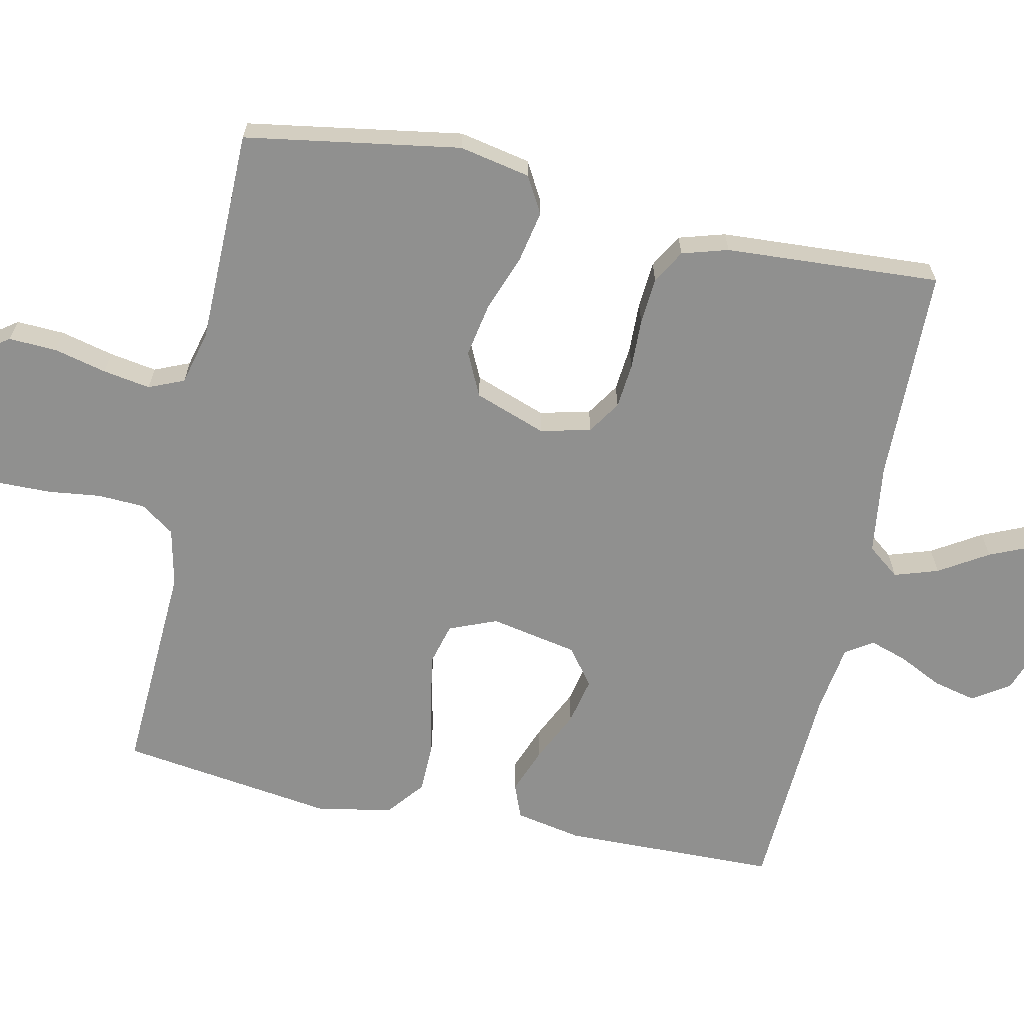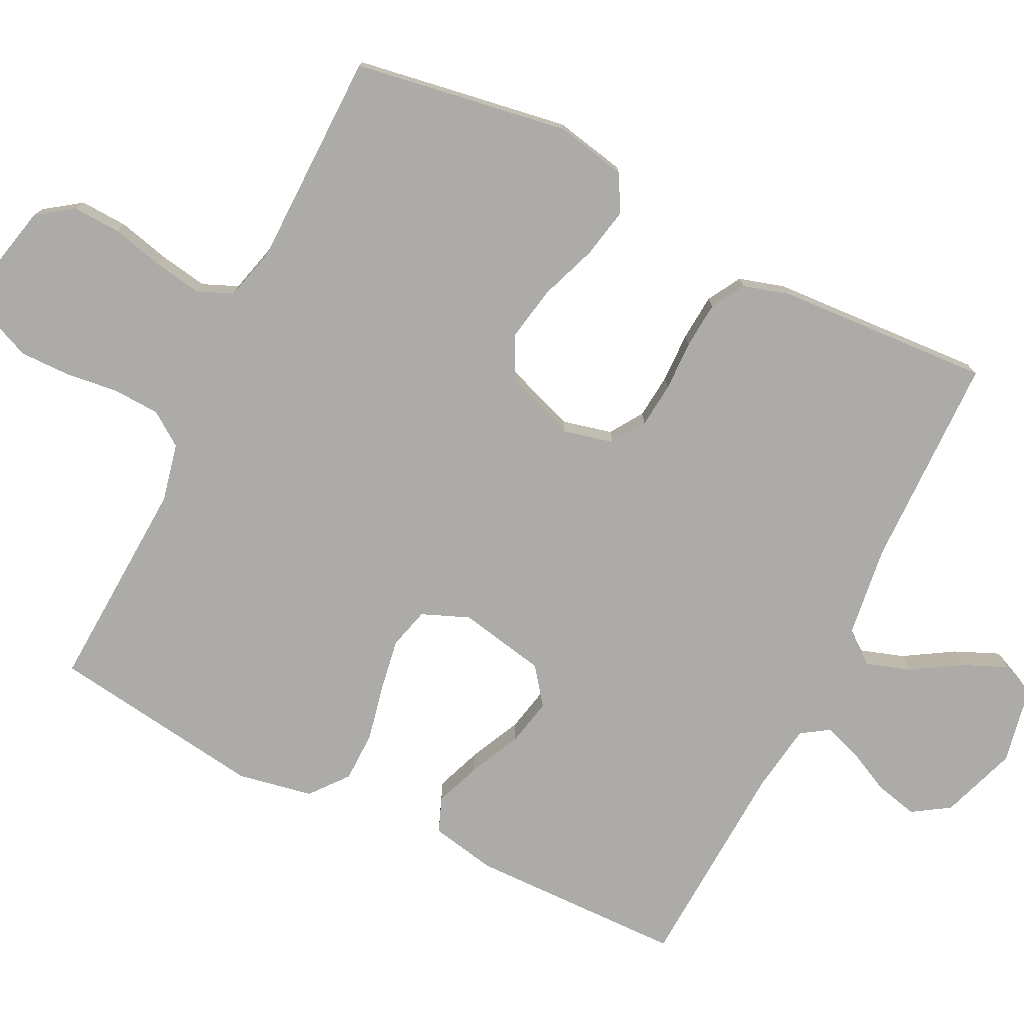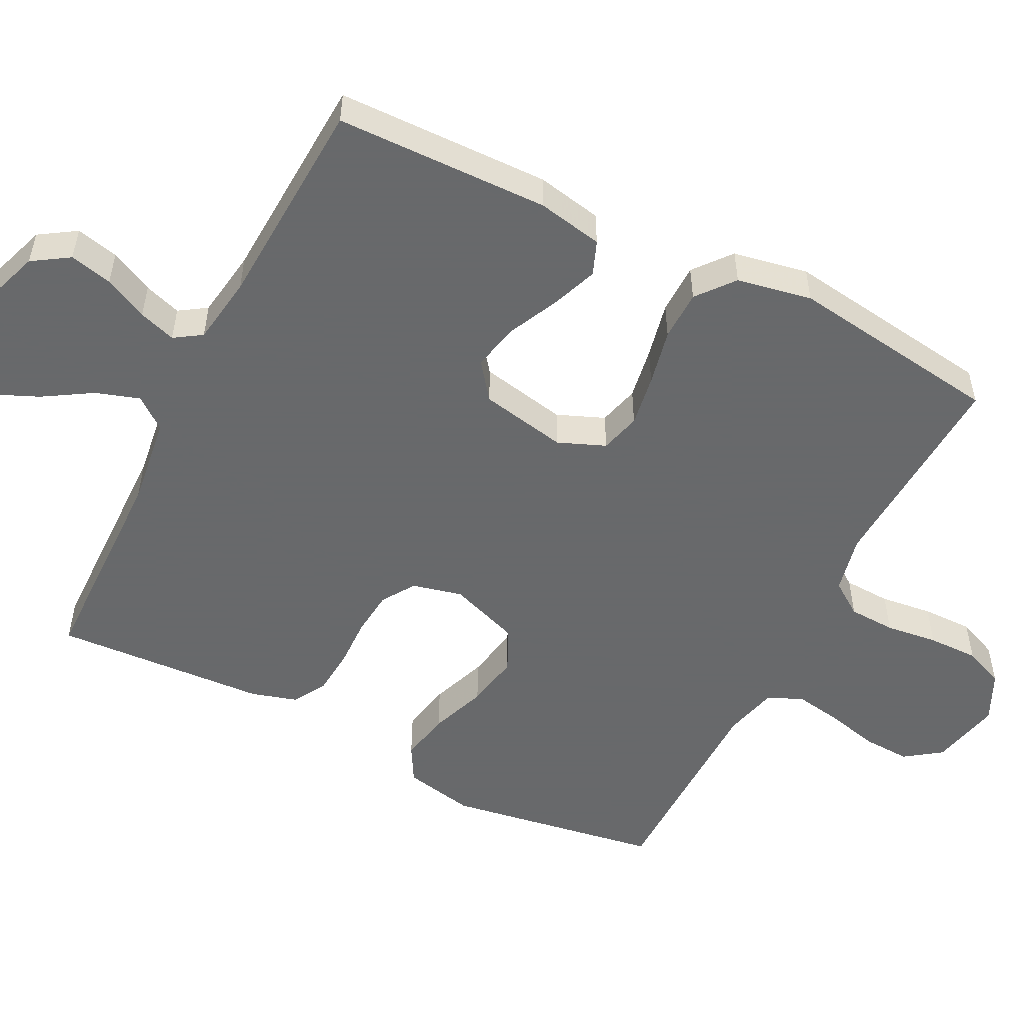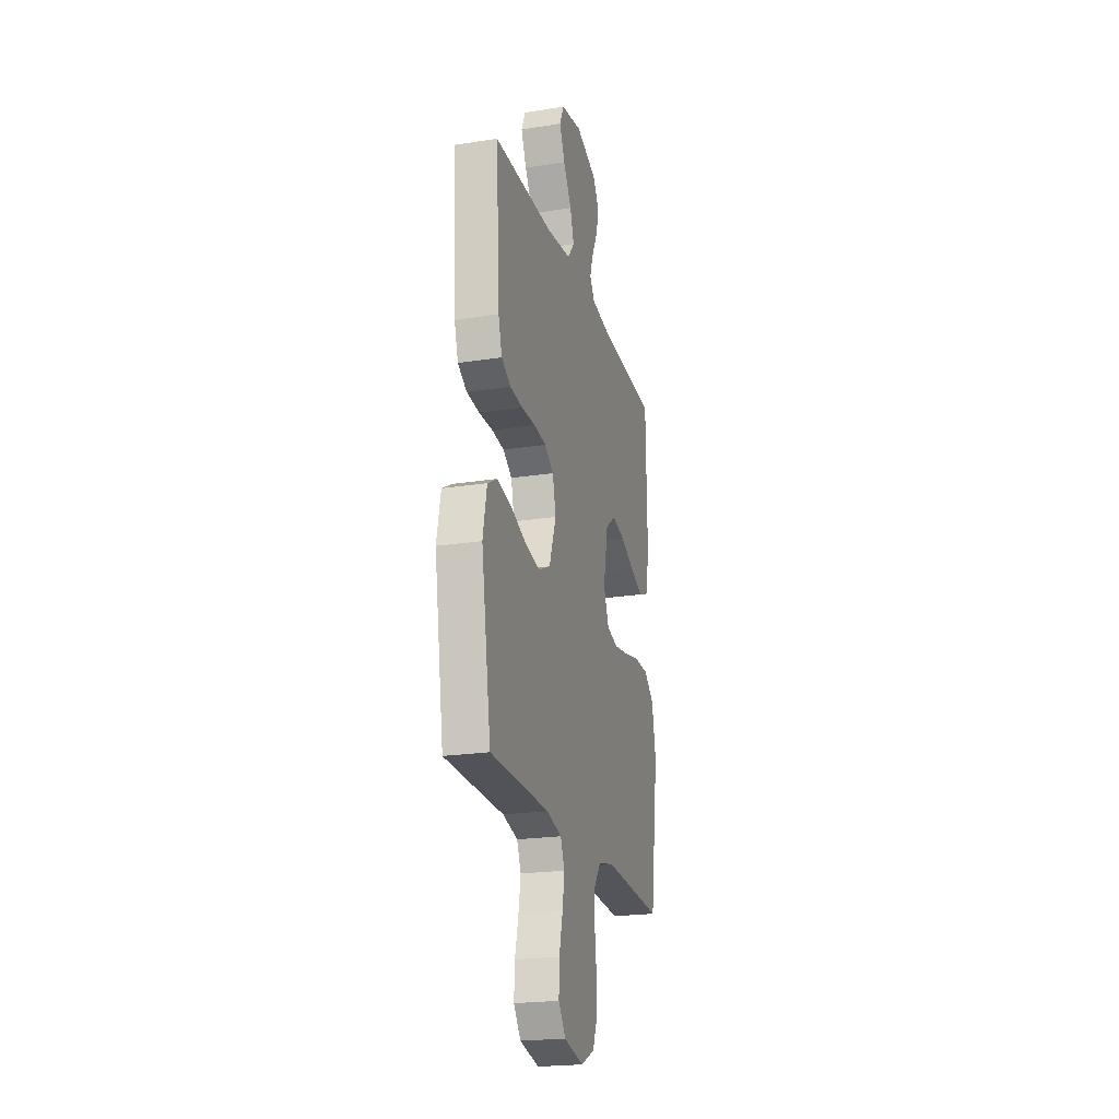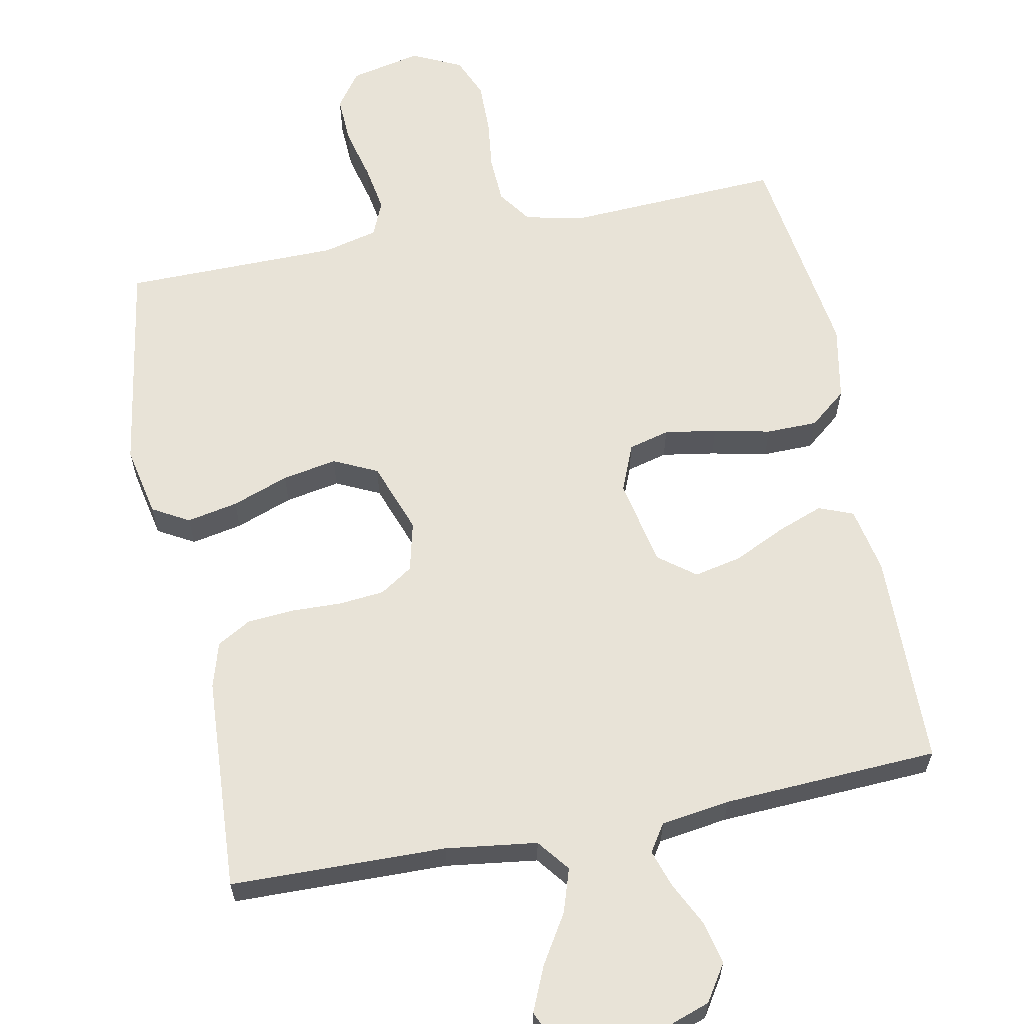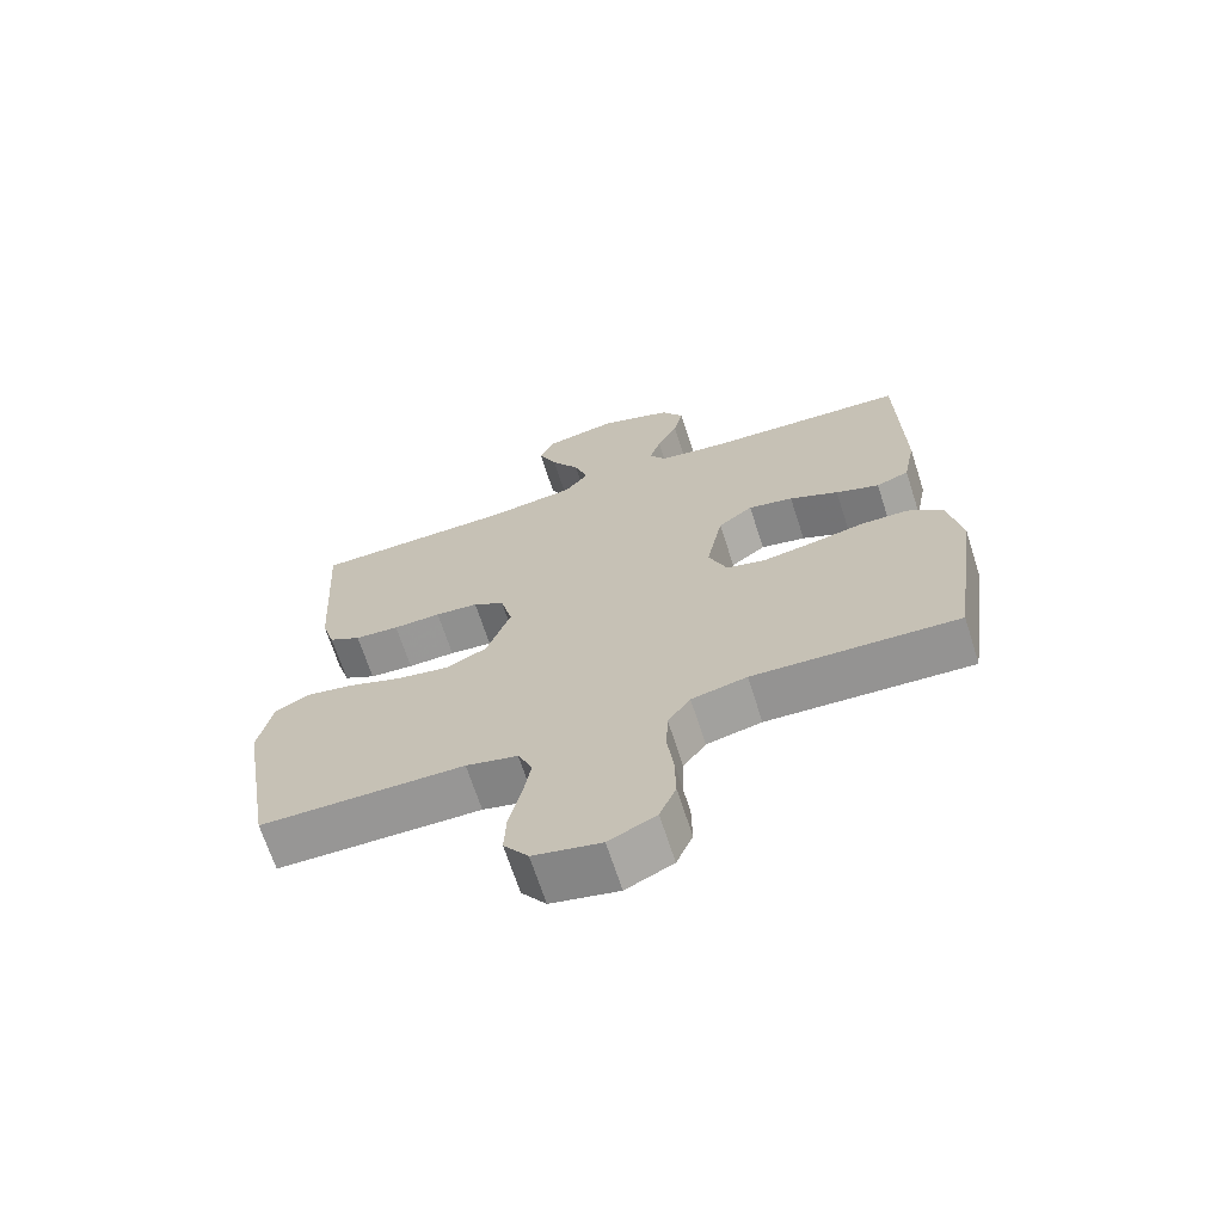
<metadata>
{"format":"obj","ext":"obj","renderer":"f3d","projection":"perspective","resolution":1024,"background":"white","views":[{"elev":-65.5,"azim":-102.1,"up":"+Y"},{"elev":-76.2,"azim":-116.4,"up":"+Y"},{"elev":-52.6,"azim":63.1,"up":"+Y"},{"elev":-22.1,"azim":-74.7,"up":"+Z"},{"elev":62.2,"azim":-11.2,"up":"+Y"},{"elev":-68.1,"azim":17.9,"up":"+Z"}]}
</metadata>
<code>
v -0.5 0.07 -0.5
v -0.549 0.07 -0.2
v -0.529 0.07 -0.101
v -0.478 0.07 -0.072
v -0.407 0.07 -0.086
v -0.328 0.07 -0.115
v -0.252 0.07 -0.129
v -0.191 0.07 -0.1
v -0.155 0.07 0
v -0.172 0.07 0.07
v -0.218 0.07 0.1
v -0.281 0.07 0.106
v -0.351 0.07 0.104
v -0.416 0.07 0.109
v -0.463 0.07 0.136
v -0.482 0.07 0.2
v -0.5 0.07 0.5
v -0.2 0.07 0.506
v -0.073 0.07 0.523
v -0.038 0.07 0.568
v -0.058 0.07 0.629
v -0.1 0.07 0.697
v -0.127 0.07 0.759
v -0.106 0.07 0.807
v 0 0.07 0.828
v 0.107 0.07 0.791
v 0.14 0.07 0.74
v 0.126 0.07 0.68
v 0.096 0.07 0.619
v 0.079 0.07 0.567
v 0.104 0.07 0.529
v 0.2 0.07 0.515
v 0.5 0.07 0.5
v 0.506 0.07 0.2
v 0.488 0.07 0.108
v 0.44 0.07 0.089
v 0.376 0.07 0.113
v 0.304 0.07 0.147
v 0.238 0.07 0.161
v 0.187 0.07 0.122
v 0.163 0.07 0
v 0.19 0.07 -0.066
v 0.247 0.07 -0.081
v 0.32 0.07 -0.069
v 0.399 0.07 -0.052
v 0.47 0.07 -0.053
v 0.522 0.07 -0.095
v 0.542 0.07 -0.2
v 0.5 0.07 -0.5
v 0.2 0.07 -0.485
v 0.119 0.07 -0.503
v 0.086 0.07 -0.55
v 0.083 0.07 -0.616
v 0.092 0.07 -0.689
v 0.093 0.07 -0.76
v 0.069 0.07 -0.817
v 0 0.07 -0.85
v -0.099 0.07 -0.828
v -0.135 0.07 -0.778
v -0.132 0.07 -0.711
v -0.114 0.07 -0.637
v -0.103 0.07 -0.571
v -0.124 0.07 -0.522
v -0.2 0.07 -0.503
v -0.5 0 -0.5
v -0.549 0 -0.2
v -0.529 0 -0.101
v -0.478 0 -0.072
v -0.407 0 -0.086
v -0.328 0 -0.115
v -0.252 0 -0.129
v -0.191 0 -0.1
v -0.155 0 0
v -0.172 0 0.07
v -0.218 0 0.1
v -0.281 0 0.106
v -0.351 0 0.104
v -0.416 0 0.109
v -0.463 0 0.136
v -0.482 0 0.2
v -0.5 0 0.5
v -0.2 0 0.506
v -0.073 0 0.523
v -0.038 0 0.568
v -0.058 0 0.629
v -0.1 0 0.697
v -0.127 0 0.759
v -0.106 0 0.807
v 0 0 0.828
v 0.107 0 0.791
v 0.14 0 0.74
v 0.126 0 0.68
v 0.096 0 0.619
v 0.079 0 0.567
v 0.104 0 0.529
v 0.2 0 0.515
v 0.5 0 0.5
v 0.506 0 0.2
v 0.488 0 0.108
v 0.44 0 0.089
v 0.376 0 0.113
v 0.304 0 0.147
v 0.238 0 0.161
v 0.187 0 0.122
v 0.163 0 0
v 0.19 0 -0.066
v 0.247 0 -0.081
v 0.32 0 -0.069
v 0.399 0 -0.052
v 0.47 0 -0.053
v 0.522 0 -0.095
v 0.542 0 -0.2
v 0.5 0 -0.5
v 0.2 0 -0.485
v 0.119 0 -0.503
v 0.086 0 -0.55
v 0.083 0 -0.616
v 0.092 0 -0.689
v 0.093 0 -0.76
v 0.069 0 -0.817
v 0 0 -0.85
v -0.099 0 -0.828
v -0.135 0 -0.778
v -0.132 0 -0.711
v -0.114 0 -0.637
v -0.103 0 -0.571
v -0.124 0 -0.522
v -0.2 0 -0.503
f 58 59 60 61
f 58 61 62
f 57 58 62
f 56 57 62
f 53 54 55 56
f 52 53 56 62
f 51 52 62 63
f 47 48 49 50
f 44 45 46 47
f 43 44 47 50
f 42 43 50 51
f 35 36 37 38
f 35 38 39
f 32 33 34 35
f 31 32 35 39
f 30 31 39 40
f 26 27 28 29
f 26 29 30
f 25 26 30
f 21 22 23 24
f 20 21 24 25
f 15 16 17 18
f 15 18 19
f 12 13 14 15
f 11 12 15 19
f 10 11 19 20
f 3 4 5 6
f 3 6 7
f 64 1 2 3
f 64 3 7
f 63 64 7 8
f 41 42 51 63
f 41 63 8 9
f 20 25 30 40
f 20 40 41
f 9 10 20 41
f 125 124 123 122
f 126 125 122
f 126 122 121
f 126 121 120
f 120 119 118 117
f 126 120 117 116
f 127 126 116 115
f 114 113 112 111
f 111 110 109 108
f 114 111 108 107
f 115 114 107 106
f 102 101 100 99
f 103 102 99
f 99 98 97 96
f 103 99 96 95
f 104 103 95 94
f 93 92 91 90
f 94 93 90
f 94 90 89
f 88 87 86 85
f 89 88 85 84
f 82 81 80 79
f 83 82 79
f 79 78 77 76
f 83 79 76 75
f 84 83 75 74
f 70 69 68 67
f 71 70 67
f 67 66 65 128
f 71 67 128
f 72 71 128 127
f 127 115 106 105
f 73 72 127 105
f 104 94 89 84
f 105 104 84
f 105 84 74 73
f 1 65 66 2
f 2 66 67 3
f 3 67 68 4
f 4 68 69 5
f 5 69 70 6
f 6 70 71 7
f 7 71 72 8
f 8 72 73 9
f 9 73 74 10
f 10 74 75 11
f 11 75 76 12
f 12 76 77 13
f 13 77 78 14
f 14 78 79 15
f 15 79 80 16
f 16 80 81 17
f 17 81 82 18
f 18 82 83 19
f 19 83 84 20
f 20 84 85 21
f 21 85 86 22
f 22 86 87 23
f 23 87 88 24
f 24 88 89 25
f 25 89 90 26
f 26 90 91 27
f 27 91 92 28
f 28 92 93 29
f 29 93 94 30
f 30 94 95 31
f 31 95 96 32
f 32 96 97 33
f 33 97 98 34
f 34 98 99 35
f 35 99 100 36
f 36 100 101 37
f 37 101 102 38
f 38 102 103 39
f 39 103 104 40
f 40 104 105 41
f 41 105 106 42
f 42 106 107 43
f 43 107 108 44
f 44 108 109 45
f 45 109 110 46
f 46 110 111 47
f 47 111 112 48
f 48 112 113 49
f 49 113 114 50
f 50 114 115 51
f 51 115 116 52
f 52 116 117 53
f 53 117 118 54
f 54 118 119 55
f 55 119 120 56
f 56 120 121 57
f 57 121 122 58
f 58 122 123 59
f 59 123 124 60
f 60 124 125 61
f 61 125 126 62
f 62 126 127 63
f 63 127 128 64
f 64 128 65 1

</code>
